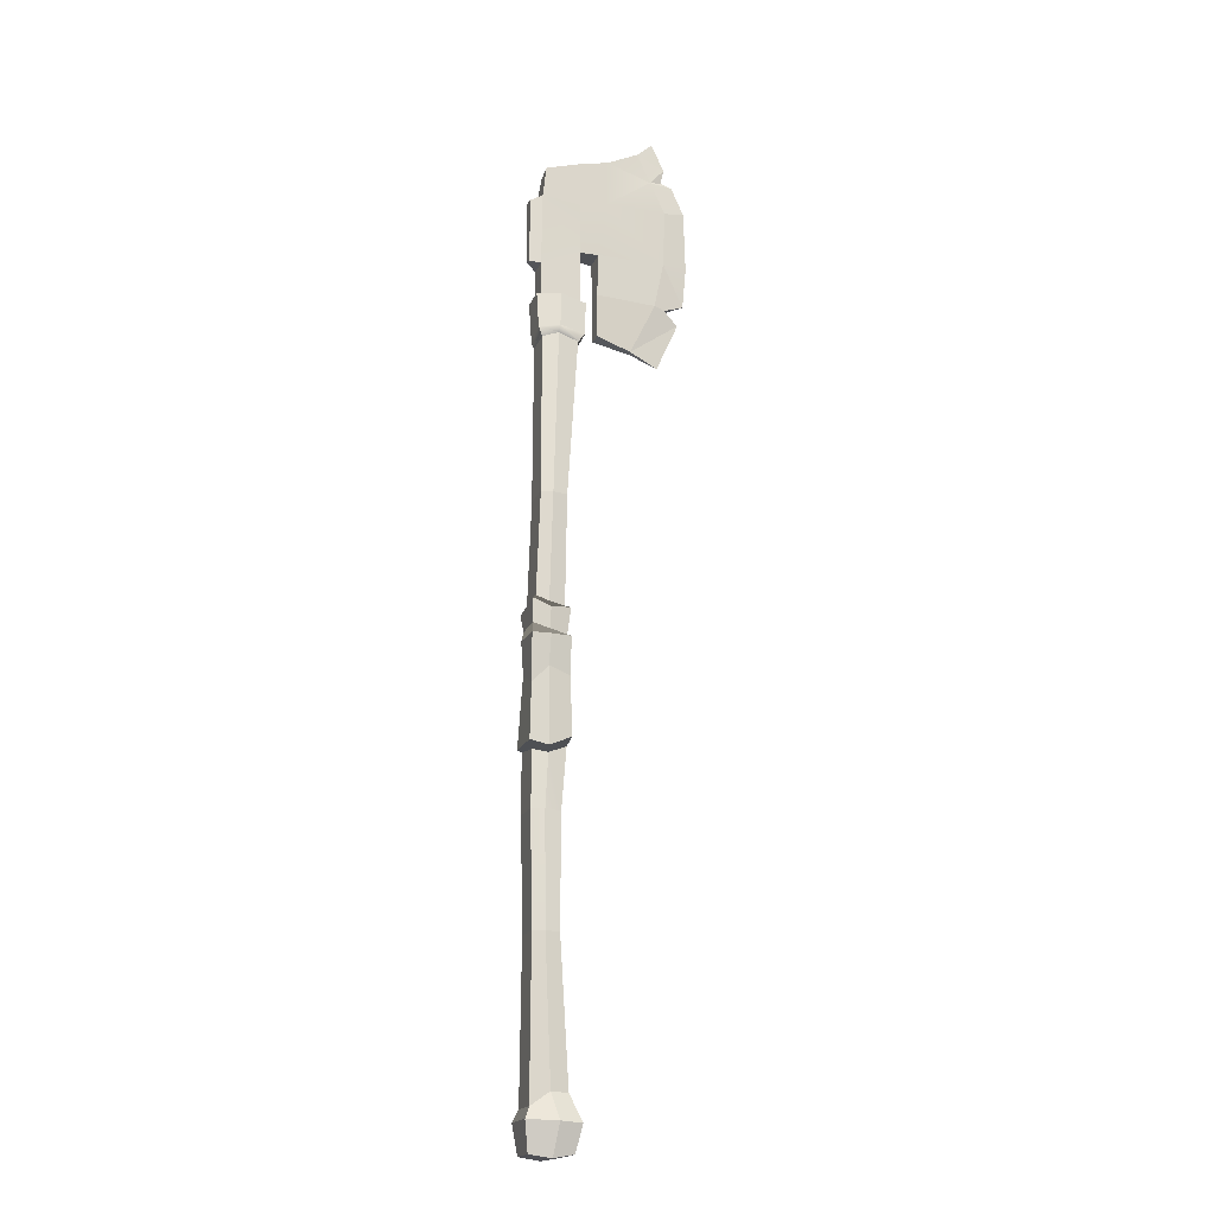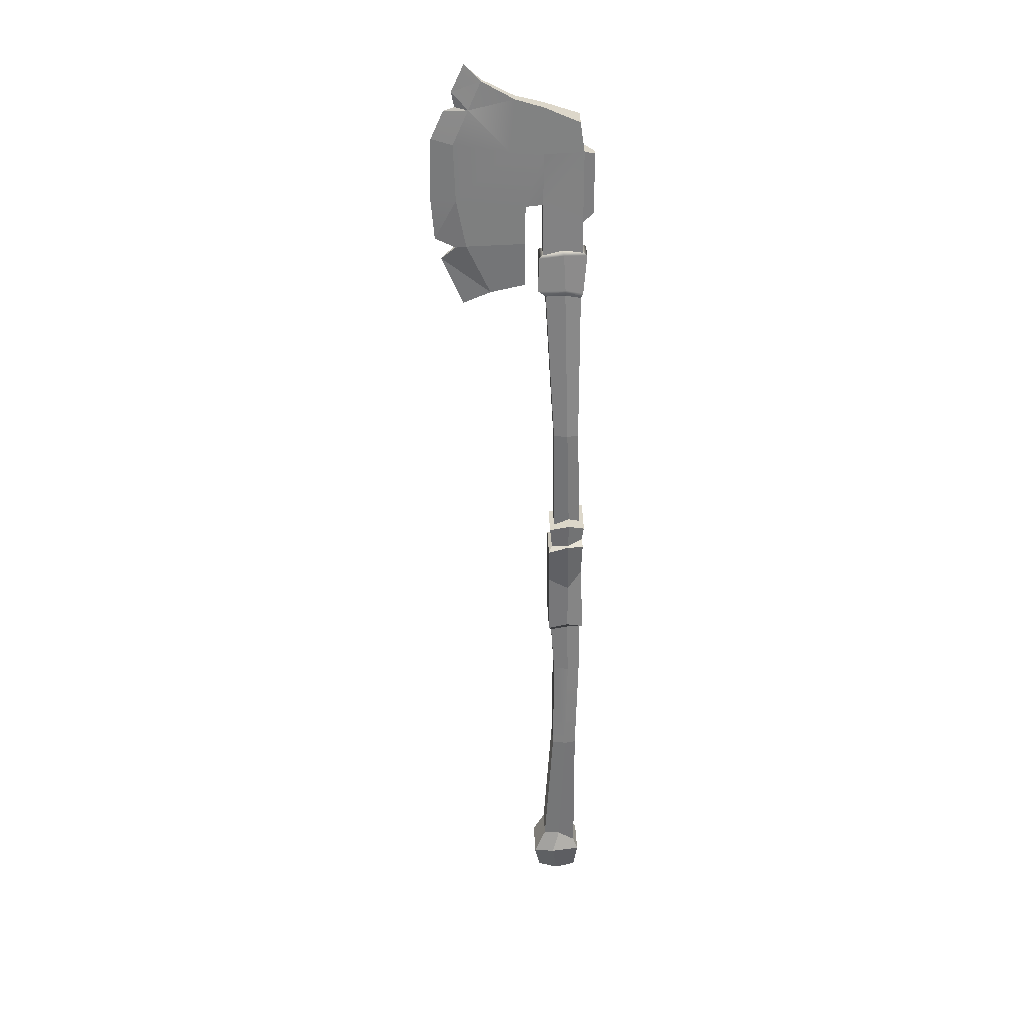
<metadata>
{"format":"obj","ext":"obj","renderer":"f3d","projection":"perspective","resolution":1024,"background":"white","views":[{"elev":-18.9,"azim":-18.1,"up":"+Y"},{"elev":30.5,"azim":178.3,"up":"+Y"}]}
</metadata>
<code>
g polearmGoblin
v -0.03763 -0.3682 -0.03358
v -0.04589 -0.3091 -0.04356
v -0.03763 -0.3683 0.03152
v -0.04589 -0.3092 0.04155
v 0.006483 -0.3745 0.0369
v -0.03763 -0.3683 0.03152
v 0.01595 -0.3111 0.04858
v -0.04589 -0.3092 0.04155
v 0.04895 -0.3667 0.03152
v 0.06065 -0.3136 0.04155
v 0.04895 -0.3666 -0.03358
v 0.06065 -0.3135 -0.04356
v 0.006483 -0.3745 -0.03896
v 0.01595 -0.311 -0.05059
v -0.03763 -0.3682 -0.03358
v -0.04589 -0.3091 -0.04356
v 0.006483 -0.3745 -0.03896
v -0.03763 -0.3682 -0.03358
v 0.006483 -0.3745 0.0369
v -0.03763 -0.3683 0.03152
v -0.03963 0.246 0.03137
v -0.03963 0.2461 -0.03296
v -0.03901 0.3578 0.03471
v -0.03901 0.3678 -0.03615
v -0.0134 0.246 0.03669
v -0.03963 0.246 0.03137
v -0.00922 0.3523 0.04057
v -0.03901 0.3578 0.03471
v -0.01058 0.02292 0.03521
v -0.03445 0.02292 0.03009
v -0.03963 0.246 0.03137
v 0.01899 0.2461 -0.03296
v 0.01899 0.246 0.03137
v 0.02756 0.3597 -0.03615
v 0.02756 0.3677 0.03471
v -0.03963 0.2461 -0.03296
v -0.0134 0.2461 -0.03828
v -0.03901 0.3678 -0.03615
v -0.00922 0.3707 -0.04201
v -0.03445 0.02299 -0.03188
v -0.01058 0.023 -0.03701
v -0.03611 -0.2868 -0.03461
v -0.03445 0.02299 -0.03188
v -0.03611 -0.2869 0.03263
v -0.03445 0.02292 0.03009
v -0.01058 0.02292 0.03521
v 0.001295 -0.2603 0.0382
v -0.03445 0.02292 0.03009
v -0.03611 -0.2869 0.03263
v 0.03638 -0.2619 -0.03458
v 0.03638 -0.262 0.03265
v 0.01888 0.02299 -0.03188
v 0.01888 0.02292 0.03009
v -0.03611 -0.2868 -0.03461
v 0.001295 -0.2602 -0.04016
v -0.03445 0.02299 -0.03188
v -0.01058 0.023 -0.03701
v -0.04503 0.3747 0.03797
v -0.04503 0.3749 -0.04685
v -0.03953 0.4884 0.02683
v -0.03953 0.5168 -0.03142
v -0.01011 0.5198 0.04189
v -0.009447 0.3646 0.04713
v -0.03953 0.4884 0.02683
v -0.04503 0.3747 0.03797
v 0.03335 0.372 -0.04901
v 0.03335 0.3831 0.04924
v 0.03442 0.4975 -0.03485
v 0.03439 0.5046 0.03535
v 0.03505 0.5735 -0.03864
v 0.03505 0.5837 0.03734
v -0.03953 0.5168 -0.03142
v -0.04503 0.3749 -0.04685
v -0.01007 0.478 -0.04139
v -0.009447 0.3812 -0.04857
v -0.04589 -0.3091 -0.04356
v -0.03611 -0.2868 -0.03461
v -0.04589 -0.3092 0.04155
v -0.03611 -0.2869 0.03263
v 0.001295 -0.2603 0.0382
v 0.01595 -0.3111 0.04858
v -0.03611 -0.2869 0.03263
v -0.04589 -0.3092 0.04155
v 0.06065 -0.3135 -0.04356
v 0.06065 -0.3136 0.04155
v 0.03638 -0.2619 -0.03458
v 0.03638 -0.262 0.03265
v -0.04589 -0.3091 -0.04356
v 0.01595 -0.311 -0.05059
v -0.03611 -0.2868 -0.03461
v 0.001295 -0.2602 -0.04016
v -0.03445 0.02299 -0.03188
v -0.03963 0.2461 -0.03296
v -0.03445 0.02292 0.03009
v -0.03963 0.246 0.03137
v 0.01888 0.02299 -0.03188
v 0.01888 0.02292 0.03009
v 0.01899 0.2461 -0.03296
v 0.01899 0.246 0.03137
v -0.0341 0.6533 -0.03149
v -0.02665 0.8731 -0.03153
v -0.0341 0.6601 0.03024
v -0.02665 0.873 0.03051
v -0.008783 0.6495 0.03534
v -0.0341 0.6601 0.03024
v -0.002754 0.873 0.03564
v -0.02665 0.873 0.03051
v 0.02674 0.8731 -0.03153
v 0.02361 0.6443 -0.03149
v 0.02674 0.873 0.03051
v 0.02361 0.6443 0.03024
v -0.002754 0.8731 -0.03666
v -0.02665 0.8731 -0.03153
v -0.008783 0.6611 -0.03659
v -0.0341 0.6533 -0.03149
v -0.03109 1.214 -0.03304
v -0.03865 1.298 -0.02754
v -0.03625 1.221 0.03547
v -0.03865 1.298 0.02751
v -0.0266 1.205 0.02808
v 0.01092 1.301 0.03597
v 0.007043 1.229 0.04113
v -0.03865 1.298 0.02751
v -0.03625 1.221 0.03547
v -0.02539 1.306 0.01778
v 0.006742 1.216 0.03279
v 0.013 1.309 0.02072
v -0.02539 1.306 0.01778
v -0.0266 1.205 0.02808
v 0.006742 1.216 0.03279
v 0.006742 1.216 0.03279
v 0.0479 1.204 0.02808
v 0.06159 1.22 0.03225
v 0.0479 1.204 0.02808
v 0.0634 1.292 0.0277
v 0.007043 1.229 0.04113
v 0.01092 1.301 0.03597
v 0.05259 1.3 0.01777
v 0.01092 1.301 0.03597
v 0.013 1.309 0.02072
v 0.0634 1.292 0.0277
v 0.06341 1.292 -0.02776
v 0.06159 1.22 0.03225
v 0.06425 1.22 -0.03303
v 0.05259 1.3 0.01777
v 0.05259 1.3 -0.0178
v 0.04791 1.207 -0.0289
v 0.01094 1.301 -0.03604
v -0.03865 1.298 -0.02754
v 0.007059 1.225 -0.04189
v -0.03109 1.214 -0.03304
v -0.02539 1.306 -0.01779
v 0.006746 1.21 -0.0336
v 0.013 1.309 -0.02073
v -0.02539 1.306 -0.01779
v -0.02659 1.202 -0.0289
v 0.006746 1.21 -0.0336
v 0.006746 1.21 -0.0336
v 0.04791 1.207 -0.0289
v 0.04791 1.207 -0.0289
v 0.06425 1.22 -0.03303
v 0.007059 1.225 -0.04189
v 0.06341 1.292 -0.02776
v 0.01094 1.301 -0.03604
v 0.01094 1.301 -0.03604
v 0.05259 1.3 -0.0178
v 0.013 1.309 -0.02073
v -0.04229 0.5878 -0.03855
v -0.04229 0.5847 0.03726
v -0.03953 0.5168 -0.03142
v -0.03953 0.4884 0.02683
v -0.007134 0.5821 0.04582
v -0.01011 0.5198 0.04189
v -0.04229 0.5847 0.03726
v -0.03953 0.4884 0.02683
v -0.04229 0.5878 -0.03855
v -0.03953 0.5168 -0.03142
v -0.007134 0.591 -0.04712
v -0.01007 0.478 -0.04139
v -0.02665 0.8731 -0.03153
v -0.02659 1.202 -0.0289
v -0.02665 0.873 0.03051
v -0.0266 1.205 0.02808
v 0.006742 1.216 0.03279
v -0.002754 0.873 0.03564
v -0.0266 1.205 0.02808
v -0.02665 0.873 0.03051
v 0.04791 1.207 -0.0289
v 0.02674 0.8731 -0.03153
v 0.0479 1.204 0.02808
v 0.02674 0.873 0.03051
v 0.006746 1.21 -0.0336
v -0.02659 1.202 -0.0289
v -0.002754 0.8731 -0.03666
v -0.02665 0.8731 -0.03153
v 0.006742 1.216 0.03279
v 0.0479 1.204 0.02808
v -0.002754 0.873 0.03564
v 0.02674 0.873 0.03051
v 0.006746 1.21 -0.0336
v -0.002754 0.8731 -0.03666
v 0.04791 1.207 -0.0289
v 0.02674 0.8731 -0.03153
v -0.002754 0.8731 -0.03666
v -0.008783 0.6611 -0.03659
v 0.02674 0.8731 -0.03153
v 0.02361 0.6443 -0.03149
v -0.01007 0.478 -0.04139
v 0.03442 0.4975 -0.03485
v -0.007134 0.591 -0.04712
v 0.03505 0.5735 -0.03864
v -0.009447 0.3812 -0.04857
v 0.03335 0.372 -0.04901
v -0.01007 0.478 -0.04139
v 0.03442 0.4975 -0.03485
v -0.00922 0.3707 -0.04201
v -0.0134 0.2461 -0.03828
v 0.02756 0.3597 -0.03615
v 0.01899 0.2461 -0.03296
v -0.0134 0.2461 -0.03828
v -0.01058 0.023 -0.03701
v 0.01888 0.02299 -0.03188
v -0.01058 0.023 -0.03701
v 0.001295 -0.2602 -0.04016
v 0.01888 0.02299 -0.03188
v 0.03638 -0.2619 -0.03458
v 0.001295 -0.2602 -0.04016
v 0.01595 -0.311 -0.05059
v 0.03638 -0.2619 -0.03458
v 0.06065 -0.3135 -0.04356
v 0.006483 -0.3745 -0.03896
v 0.04895 -0.3666 -0.03358
v 0.01595 -0.311 -0.05059
v 0.06065 -0.3135 -0.04356
v 0.04895 -0.3666 -0.03358
v 0.006483 -0.3745 -0.03896
v 0.04895 -0.3667 0.03152
v 0.006483 -0.3745 0.0369
v 0.006483 -0.3745 0.0369
v 0.01595 -0.3111 0.04858
v 0.04895 -0.3667 0.03152
v 0.06065 -0.3136 0.04155
v 0.06065 -0.3136 0.04155
v 0.01595 -0.3111 0.04858
v 0.03638 -0.262 0.03265
v 0.001295 -0.2603 0.0382
v 0.03638 -0.262 0.03265
v 0.001295 -0.2603 0.0382
v 0.01888 0.02292 0.03009
v -0.01058 0.02292 0.03521
v 0.01888 0.02292 0.03009
v -0.01058 0.02292 0.03521
v 0.01899 0.246 0.03137
v -0.0134 0.246 0.03669
v 0.01899 0.246 0.03137
v -0.00922 0.3523 0.04057
v 0.02756 0.3677 0.03471
v 0.03439 0.5046 0.03535
v 0.03335 0.3831 0.04924
v -0.01011 0.5198 0.04189
v -0.009447 0.3646 0.04713
v -0.007134 0.5821 0.04582
v 0.03505 0.5837 0.03734
v -0.01011 0.5198 0.04189
v 0.03439 0.5046 0.03535
v -0.002754 0.873 0.03564
v 0.02674 0.873 0.03051
v -0.008783 0.6495 0.03534
v 0.02361 0.6443 0.03024
v -0.03901 0.3578 0.03471
v -0.03901 0.3678 -0.03615
v -0.04503 0.3747 0.03797
v -0.04503 0.3749 -0.04685
v -0.00922 0.3523 0.04057
v -0.009447 0.3646 0.04713
v -0.04503 0.3747 0.03797
v 0.02756 0.3597 -0.03615
v 0.02756 0.3677 0.03471
v 0.03335 0.372 -0.04901
v 0.03335 0.3831 0.04924
v -0.00922 0.3707 -0.04201
v -0.009447 0.3812 -0.04857
v -0.03901 0.3678 -0.03615
v -0.04503 0.3749 -0.04685
v -0.0341 0.6601 0.03024
v -0.04388 0.6517 0.04024
v -0.0341 0.6533 -0.03149
v -0.04388 0.6386 -0.04149
v -0.0341 0.6601 0.03024
v -0.008783 0.6495 0.03534
v -0.04388 0.6517 0.04024
v -0.00894 0.6341 0.04992
v 0.02361 0.6443 0.03024
v 0.02361 0.6443 -0.03149
v 0.03308 0.6393 0.04029
v 0.03308 0.6357 -0.04153
v -0.008783 0.6611 -0.03659
v -0.0341 0.6533 -0.03149
v -0.00894 0.6495 -0.05116
v -0.04388 0.6386 -0.04149
v -0.008783 0.6611 -0.03659
v -0.00894 0.6495 -0.05116
v 0.02361 0.6443 -0.03149
v 0.03308 0.6357 -0.04153
v 0.02756 0.3597 -0.03615
v 0.03335 0.372 -0.04901
v -0.00922 0.3707 -0.04201
v -0.009447 0.3812 -0.04857
v -0.00922 0.3523 0.04057
v -0.009447 0.3646 0.04713
v 0.02756 0.3677 0.03471
v 0.03335 0.3831 0.04924
v -0.008783 0.6495 0.03534
v 0.02361 0.6443 0.03024
v -0.00894 0.6341 0.04992
v 0.03308 0.6393 0.04029
v -0.04388 0.6517 0.04024
v -0.00894 0.6341 0.04992
v -0.03925 0.6046 0.03249
v -0.008599 0.5934 0.04002
v -0.03925 0.6052 -0.03378
v -0.04388 0.6386 -0.04149
v -0.03925 0.6046 0.03249
v -0.04388 0.6517 0.04024
v -0.04388 0.6386 -0.04149
v -0.03925 0.6052 -0.03378
v -0.00894 0.6495 -0.05116
v -0.008599 0.5935 -0.04132
v 0.02821 0.5899 -0.03385
v 0.03308 0.6357 -0.04153
v -0.008599 0.5935 -0.04132
v -0.00894 0.6495 -0.05116
v 0.03308 0.6393 0.04029
v 0.03308 0.6357 -0.04153
v 0.02821 0.5874 0.03255
v 0.02821 0.5899 -0.03385
v -0.00894 0.6341 0.04992
v 0.03308 0.6393 0.04029
v -0.008599 0.5934 0.04002
v 0.02821 0.5874 0.03255
v -0.03925 0.6046 0.03249
v -0.008599 0.5934 0.04002
v -0.04229 0.5847 0.03726
v -0.007134 0.5821 0.04582
v -0.03925 0.6052 -0.03378
v -0.03925 0.6046 0.03249
v -0.04229 0.5878 -0.03855
v -0.04229 0.5847 0.03726
v -0.03925 0.6052 -0.03378
v -0.04229 0.5878 -0.03855
v -0.008599 0.5935 -0.04132
v -0.007134 0.591 -0.04712
v 0.03505 0.5735 -0.03864
v 0.02821 0.5899 -0.03385
v -0.007134 0.591 -0.04712
v -0.008599 0.5935 -0.04132
v 0.02821 0.5874 0.03255
v 0.02821 0.5899 -0.03385
v 0.03505 0.5837 0.03734
v 0.03505 0.5735 -0.03864
v -0.008599 0.5934 0.04002
v 0.02821 0.5874 0.03255
v -0.007134 0.5821 0.04582
v 0.03505 0.5837 0.03734
v -0.02659 1.202 -0.0289
v -0.03109 1.214 -0.03304
v -0.0266 1.205 0.02808
v -0.02539 1.306 0.01778
v -0.03865 1.298 0.02751
v -0.02539 1.306 -0.01779
v -0.03865 1.298 -0.02754
v 0.0479 1.204 0.02808
v 0.06159 1.22 0.03225
v 0.04791 1.207 -0.0289
v -0.02853 1.277 0.0231
v -0.02853 1.37 0.02107
v 0.05456 1.277 0.0231
v 0.05456 1.406 0.02107
v -0.02853 1.521 0.02831
v 0.05456 1.519 0.01642
v -0.01985 1.588 0.02107
v 0.05456 1.519 0.01642
v 0.05456 1.613 0.01793
v -0.01985 1.588 0.02107
v -0.01985 1.58 -0.01362
v 0.05456 1.613 0.01793
v 0.05456 1.613 -0.01802
v 0.05456 1.406 -0.01665
v -0.02853 1.37 -0.02116
v 0.05456 1.277 -0.02319
v -0.02853 1.277 -0.02319
v -0.02853 1.521 -0.02116
v 0.05456 1.519 -0.02619
v 0.05456 1.519 -0.02619
v -0.01985 1.58 -0.01362
v 0.05456 1.613 -0.01802
v -0.02853 1.277 -0.02319
v -0.02853 1.277 0.0231
v 0.05456 1.277 -0.02319
v 0.05456 1.277 0.0231
v 0.05456 1.277 0.0231
v 0.05456 1.406 0.02107
v 0.05456 1.277 -0.02319
v 0.05456 1.406 -0.01665
v -0.02853 1.277 -0.02319
v -0.02853 1.37 -0.02116
v -0.02853 1.277 0.0231
v -0.02853 1.37 0.02107
v -0.02853 1.521 -0.02116
v -0.01985 1.58 -0.01362
v -0.02853 1.521 0.02831
v -0.01985 1.588 0.02107
v 0.05456 1.406 0.02107
v 0.09158 1.406 0.0231
v 0.05456 1.406 -0.01665
v 0.09158 1.406 -0.02656
v 0.05456 1.519 -0.02619
v 0.1243 1.523 -0.02455
v 0.05456 1.613 -0.01802
v 0.1136 1.628 -0.01097
v 0.2077 1.606 -0.008467
v 0.09158 1.406 -0.02656
v 0.2352 1.414 -0.01119
v 0.2399 1.534 -0.01001
v 0.05456 1.406 -0.01665
v 0.2149 1.315 -0.01423
v 0.09158 1.32 -0.01537
v 0.2077 1.606 -0.008467
v 0.2077 1.606 -0.008467
v 0.1812 1.664 -0.0072
v 0.05456 1.613 -0.01802
v 0.1136 1.628 -0.01097
v 0.05456 1.613 0.01793
v 0.1136 1.628 0.01527
v 0.05456 1.519 0.01642
v 0.05456 1.613 0.01793
v 0.1069 1.523 0.02914
v 0.1136 1.628 0.01527
v 0.2093 1.602 0.008456
v 0.09158 1.406 0.0231
v 0.05456 1.406 0.02107
v 0.2352 1.414 0.01135
v 0.2399 1.534 0.009918
v 0.2093 1.602 0.008456
v 0.1812 1.664 0.00711
v 0.2093 1.602 0.008456
v 0.2149 1.315 0.01414
v 0.09158 1.406 0.0231
v 0.09158 1.32 0.01527
v 0.09158 1.228 0.01527
v 0.1647 1.208 0.006248
v 0.09158 1.228 -0.01537
v 0.1647 1.208 -0.006339
v 0.1136 1.628 -0.01097
v 0.1812 1.664 -0.0072
v 0.1136 1.628 0.01527
v 0.1812 1.664 0.00711
v 0.09158 1.32 0.01527
v 0.09158 1.228 0.01527
v 0.09158 1.32 -0.01537
v 0.09158 1.228 -0.01537
v 0.09158 1.406 -0.02656
v 0.09158 1.406 0.0231
v 0.2149 1.315 -0.01423
v 0.09158 1.32 -0.01537
v 0.1647 1.208 -0.006339
v 0.09158 1.228 -0.01537
v 0.2149 1.315 0.01414
v 0.1647 1.208 0.006248
v 0.09158 1.32 0.01527
v 0.09158 1.228 0.01527
v -0.05071 1.384 -0.01006
v -0.05071 1.516 -0.01457
v -0.05071 1.375 0.01448
v -0.05071 1.513 0.01119
v -0.02853 1.37 -0.02116
v -0.05071 1.384 -0.01006
v -0.02853 1.37 0.02107
v -0.05071 1.375 0.01448
v -0.02853 1.37 0.02107
v -0.05071 1.375 0.01448
v -0.02853 1.521 0.02831
v -0.05071 1.513 0.01119
v -0.02853 1.521 0.02831
v -0.05071 1.513 0.01119
v -0.02853 1.521 -0.02116
v -0.05071 1.516 -0.01457
v -0.02853 1.521 -0.02116
v -0.05071 1.516 -0.01457
v -0.02853 1.37 -0.02116
v -0.05071 1.384 -0.01006
v 0.2847 1.544 -4.544e-05
v 0.2883 1.417 -4.544e-05
v 0.2399 1.534 0.009918
v 0.2352 1.414 0.01135
v 0.2805 1.329 -4.544e-05
v 0.2093 1.602 0.008456
v 0.1812 1.664 0.00711
v 0.2418 1.641 -4.544e-05
v 0.1812 1.664 0.00711
v 0.2156 1.697 -4.544e-05
v 0.2418 1.641 -4.544e-05
v 0.1812 1.664 -0.0072
v 0.2156 1.697 -4.544e-05
v 0.1812 1.664 0.00711
v 0.2077 1.606 -0.008467
v 0.2418 1.641 -4.544e-05
v 0.1812 1.664 -0.0072
v 0.2418 1.641 -4.544e-05
v 0.2156 1.697 -4.544e-05
v 0.1812 1.664 -0.0072
v 0.2352 1.414 -0.01119
v 0.2883 1.417 -4.544e-05
v 0.2399 1.534 -0.01001
v 0.2847 1.544 -4.544e-05
v 0.2805 1.329 -4.544e-05
v 0.2373 1.311 -0.007868
v 0.2373 1.311 0.007777
v 0.2805 1.329 -4.544e-05
v 0.1647 1.208 0.006248
v 0.223 1.182 -4.544e-05
v 0.1647 1.208 -0.006339
v 0.2681 1.284 -4.544e-05
v 0.223 1.182 -4.544e-05
v 0.1647 1.208 0.006248
v 0.2681 1.284 -4.544e-05
v 0.2373 1.311 -0.007868
v 0.1647 1.208 -0.006339
v 0.2149 1.315 -0.01423
v 0.2805 1.329 -4.544e-05
v 0.2373 1.311 0.007777
v 0.2352 1.414 0.01135
v 0.2149 1.315 0.01414
v 0.2681 1.284 -4.544e-05
v 0.1647 1.208 0.006248
v 0.2373 1.311 0.007777
v 0.2149 1.315 0.01414
v 0.2805 1.329 -4.544e-05
v 0.2352 1.414 -0.01119
v 0.2373 1.311 -0.007868
v 0.2149 1.315 -0.01423
v 0.1647 1.208 -0.006339
v 0.223 1.182 -4.544e-05
v 0.2681 1.284 -4.544e-05
v 0.2373 1.311 -0.007868
v 0.2681 1.284 -4.544e-05
v 0.2373 1.311 0.007777
v 0.2093 1.602 0.008456
v 0.2418 1.641 -4.544e-05
v 0.2352 1.61 -4.544e-05
v 0.2352 1.61 -4.544e-05
v 0.2418 1.641 -4.544e-05
v 0.2077 1.606 -0.008467
v 0.2093 1.602 0.008456
v 0.2585 1.602 -4.544e-05
v 0.2399 1.534 0.009918
v 0.2847 1.544 -4.544e-05
v 0.2077 1.606 -0.008467
v 0.2399 1.534 -0.01001
v 0.2585 1.602 -4.544e-05
v 0.2847 1.544 -4.544e-05
v 0.2093 1.602 0.008456
v 0.2352 1.61 -4.544e-05
v 0.2585 1.602 -4.544e-05
v 0.2585 1.602 -4.544e-05
v 0.2352 1.61 -4.544e-05
v 0.2077 1.606 -0.008467
g polearmGoblin_0
f 3 2 1
f 3 4 2
f 7 6 5
f 7 8 6
f 11 10 9
f 11 12 10
f 15 14 13
f 15 16 14
f 19 18 17
f 19 20 18
f 23 22 21
f 23 24 22
f 27 26 25
f 27 28 26
f 25 30 29
f 25 31 30
f 34 33 32
f 34 35 33
f 38 37 36
f 38 39 37
f 37 40 36
f 37 41 40
f 44 43 42
f 44 45 43
f 48 47 46
f 48 49 47
f 52 51 50
f 52 53 51
f 56 55 54
f 56 57 55
f 60 59 58
f 60 61 59
f 64 63 62
f 64 65 63
f 68 67 66
f 68 69 67
f 69 68 70
f 69 70 71
f 74 73 72
f 74 75 73
f 78 77 76
f 78 79 77
f 82 81 80
f 82 83 81
f 86 85 84
f 86 87 85
f 90 89 88
f 90 91 89
f 94 93 92
f 94 95 93
f 98 97 96
f 98 99 97
f 102 101 100
f 102 103 101
f 106 105 104
f 106 107 105
f 110 109 108
f 110 111 109
f 114 113 112
f 114 115 113
f 118 117 116
f 118 119 117
f 120 118 116
f 123 122 121
f 123 124 122
f 125 123 121
f 126 122 124
f 128 121 127
f 130 124 129
f 132 122 131
f 134 133 122
f 136 133 135
f 136 135 137
f 139 135 138
f 139 138 140
f 143 142 141
f 143 144 142
f 145 141 142
f 145 142 146
f 147 144 143
f 150 149 148
f 150 151 149
f 148 149 152
f 151 150 153
f 148 155 154
f 151 157 156
f 150 159 158
f 150 161 160
f 163 161 162
f 163 162 164
f 166 163 165
f 166 165 167
f 170 169 168
f 170 171 169
f 174 173 172
f 174 175 173
f 178 177 176
f 178 179 177
f 182 181 180
f 182 183 181
f 186 185 184
f 186 187 185
f 190 189 188
f 190 191 189
f 194 193 192
f 194 195 193
f 198 197 196
f 198 199 197
f 202 201 200
f 202 203 201
f 206 205 204
f 206 207 205
f 210 209 208
f 210 211 209
f 214 213 212
f 214 215 213
f 218 217 216
f 218 219 217
f 219 221 220
f 219 222 221
f 225 224 223
f 225 226 224
f 229 228 227
f 229 230 228
f 233 232 231
f 233 234 232
f 237 236 235
f 237 238 236
f 241 240 239
f 241 242 240
f 245 244 243
f 245 246 244
f 249 248 247
f 249 250 248
f 253 252 251
f 253 254 252
f 256 254 255
f 256 255 257
f 260 259 258
f 260 261 259
f 264 263 262
f 264 265 263
f 268 267 266
f 268 269 267
f 272 271 270
f 272 273 271
f 275 270 274
f 275 276 270
f 279 278 277
f 279 280 278
f 283 282 281
f 283 284 282
f 287 286 285
f 287 288 286
f 291 290 289
f 291 292 290
f 295 294 293
f 295 296 294
f 299 298 297
f 299 300 298
f 303 302 301
f 303 304 302
f 307 306 305
f 307 308 306
f 311 310 309
f 311 312 310
f 315 314 313
f 315 316 314
f 319 318 317
f 319 320 318
f 323 322 321
f 323 324 322
f 327 326 325
f 327 328 326
f 331 330 329
f 331 332 330
f 335 334 333
f 335 336 334
f 339 338 337
f 339 340 338
f 343 342 341
f 343 344 342
f 347 346 345
f 347 348 346
f 351 350 349
f 351 352 350
f 355 354 353
f 355 356 354
f 359 358 357
f 359 360 358
f 363 362 361
f 363 364 362
f 367 366 365
f 370 369 368
f 370 371 369
f 374 373 372
f 377 376 375
f 377 378 376
f 378 379 376
f 378 380 379
f 382 381 379
f 382 383 381
f 386 385 384
f 386 387 385
f 390 389 388
f 390 391 389
f 392 388 389
f 392 393 388
f 395 394 392
f 395 396 394
f 399 398 397
f 399 400 398
f 403 402 401
f 403 404 402
f 407 406 405
f 407 408 406
f 411 410 409
f 411 412 410
f 415 414 413
f 415 416 414
f 419 418 417
f 419 420 418
f 420 421 418
f 417 418 422
f 418 423 422
f 418 424 423
f 417 422 425
f 426 422 423
f 426 427 422
f 428 424 418
f 420 430 429
f 433 432 431
f 433 434 432
f 437 436 435
f 437 438 436
f 439 438 437
f 435 440 437
f 435 441 440
f 437 440 442
f 437 442 443
f 437 443 444
f 446 445 438
f 448 447 442
f 448 449 447
f 452 451 450
f 452 453 451
f 456 455 454
f 456 457 455
f 460 459 458
f 460 461 459
f 462 460 458
f 462 458 463
f 466 465 464
f 466 467 465
f 470 469 468
f 470 471 469
f 474 473 472
f 474 475 473
f 478 477 476
f 478 479 477
f 482 481 480
f 482 483 481
f 486 485 484
f 486 487 485
f 490 489 488
f 490 491 489
f 494 493 492
f 494 495 493
f 495 496 493
f 499 498 497
f 502 501 500
f 505 504 503
f 508 507 506
f 511 510 509
f 514 513 512
f 514 515 513
f 512 513 516
f 519 518 517
f 522 521 520
f 525 524 523
f 528 527 526
f 529 527 528
f 532 531 530
f 533 531 532
f 536 535 534
f 537 535 536
f 540 539 538
f 539 540 541
f 544 543 542
f 547 546 545
f 550 549 548
f 553 552 551
f 556 555 554
f 556 557 555
f 560 559 558
f 560 561 559
f 564 563 562
f 567 566 565

</code>
